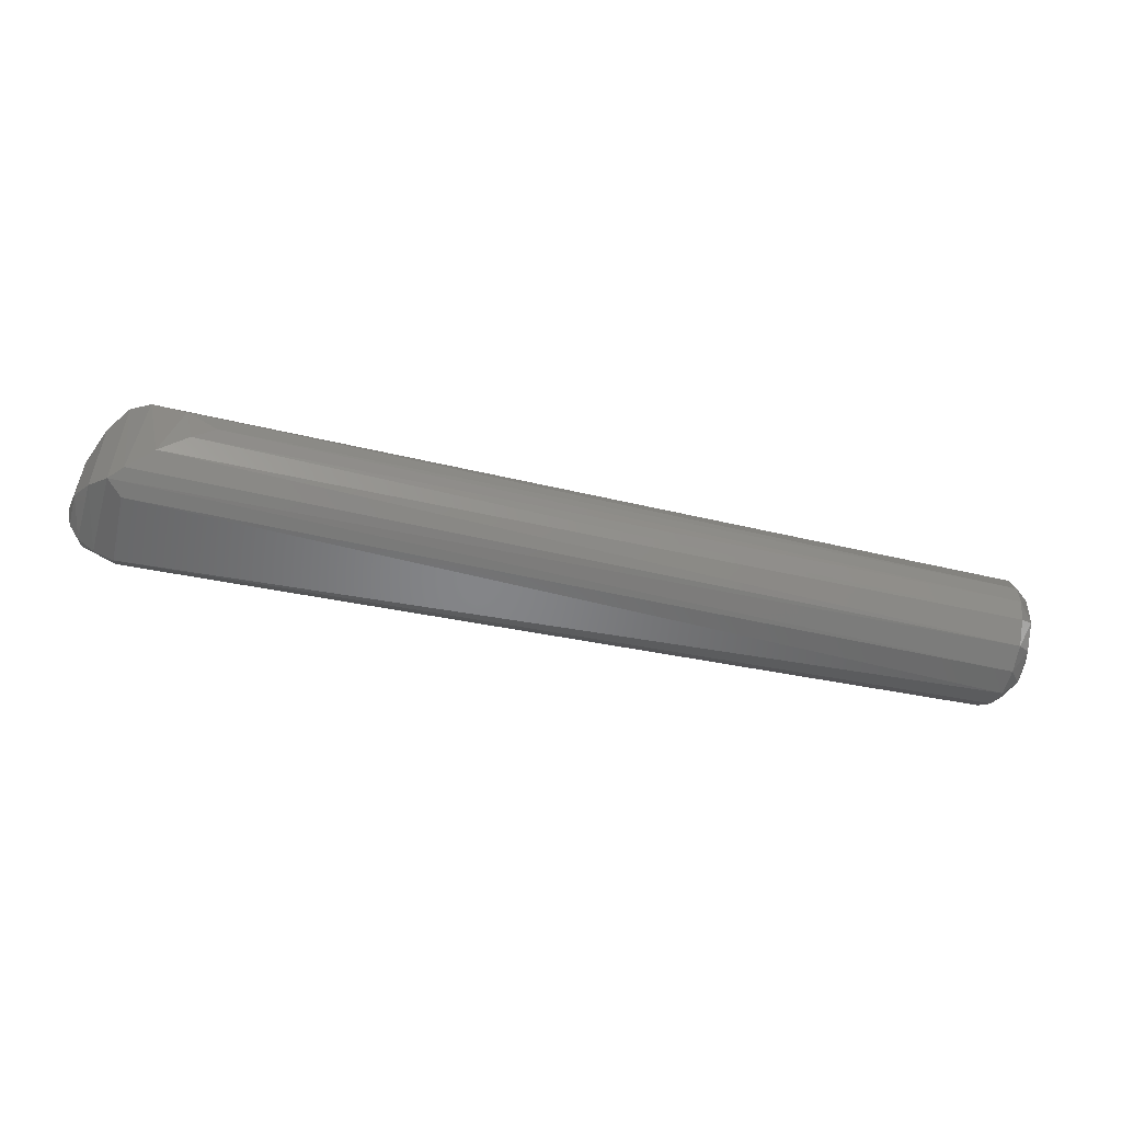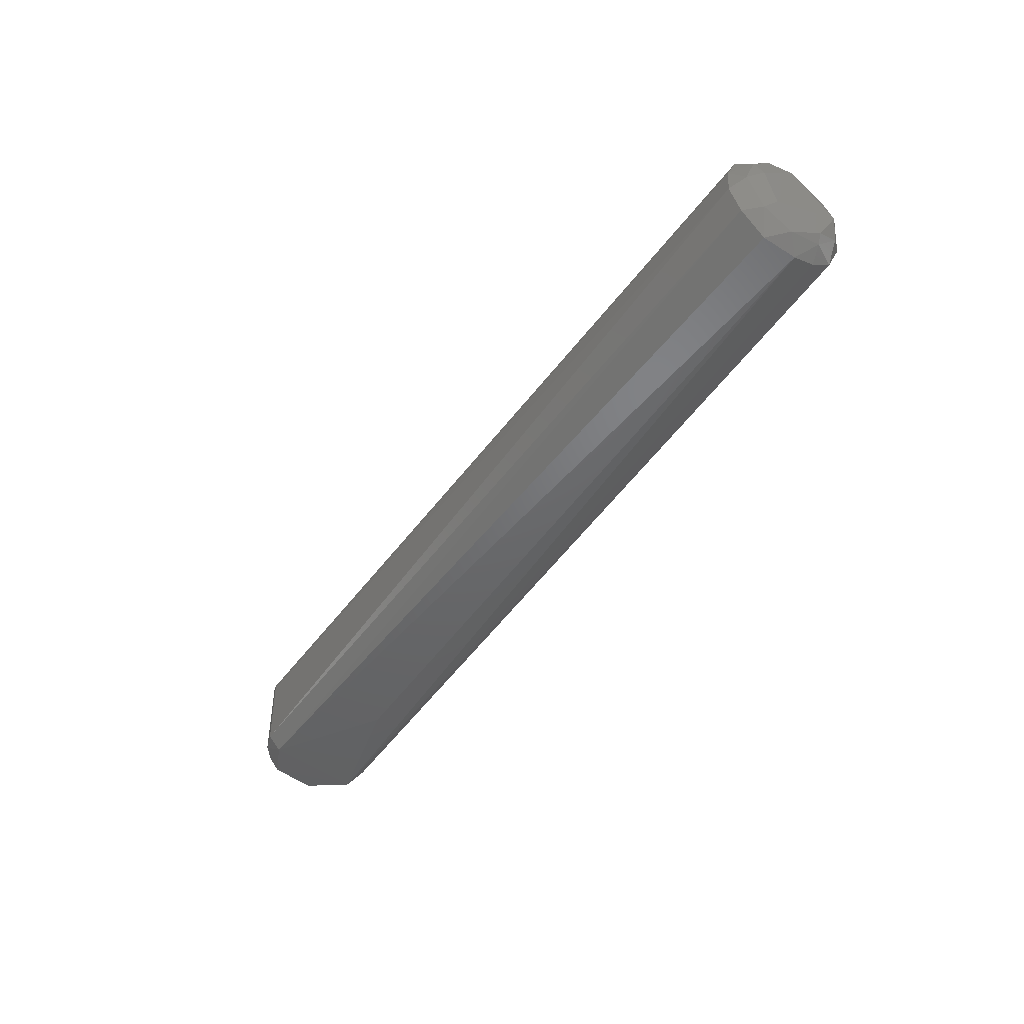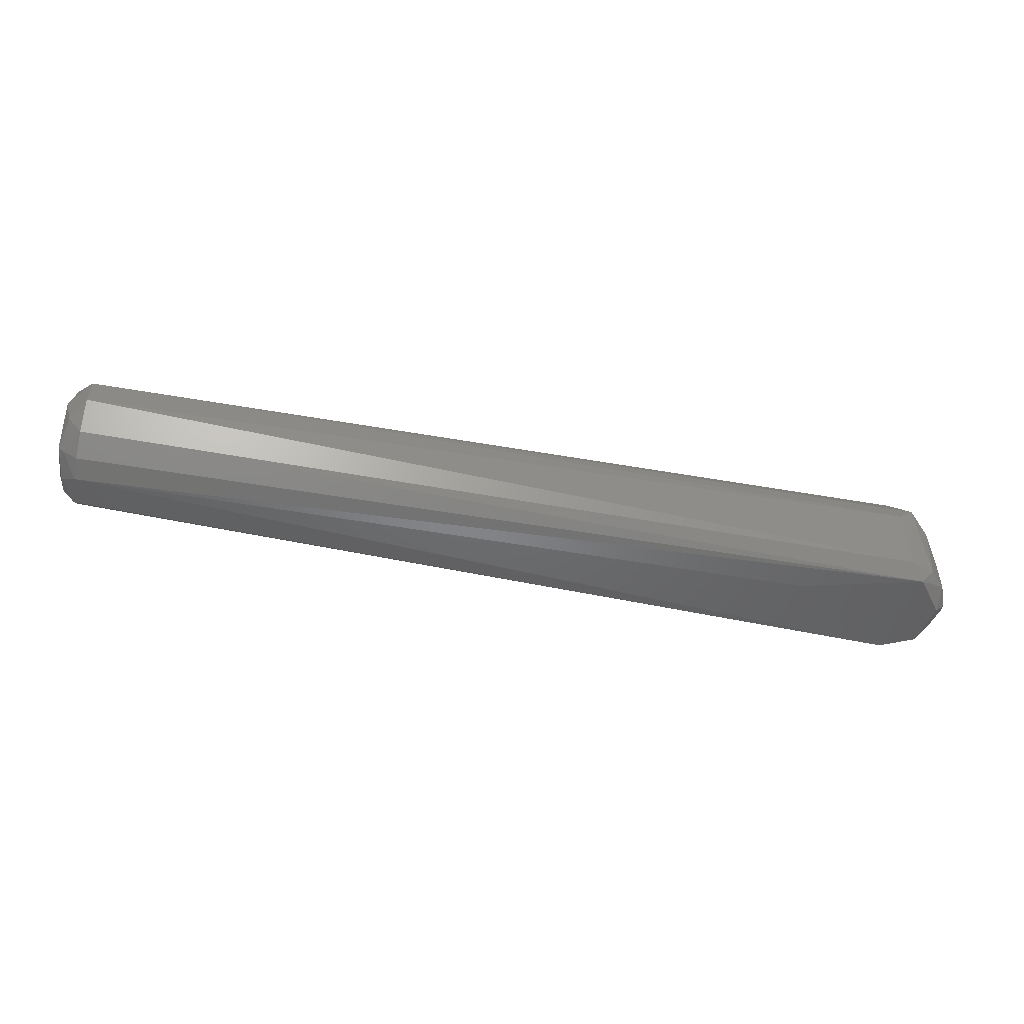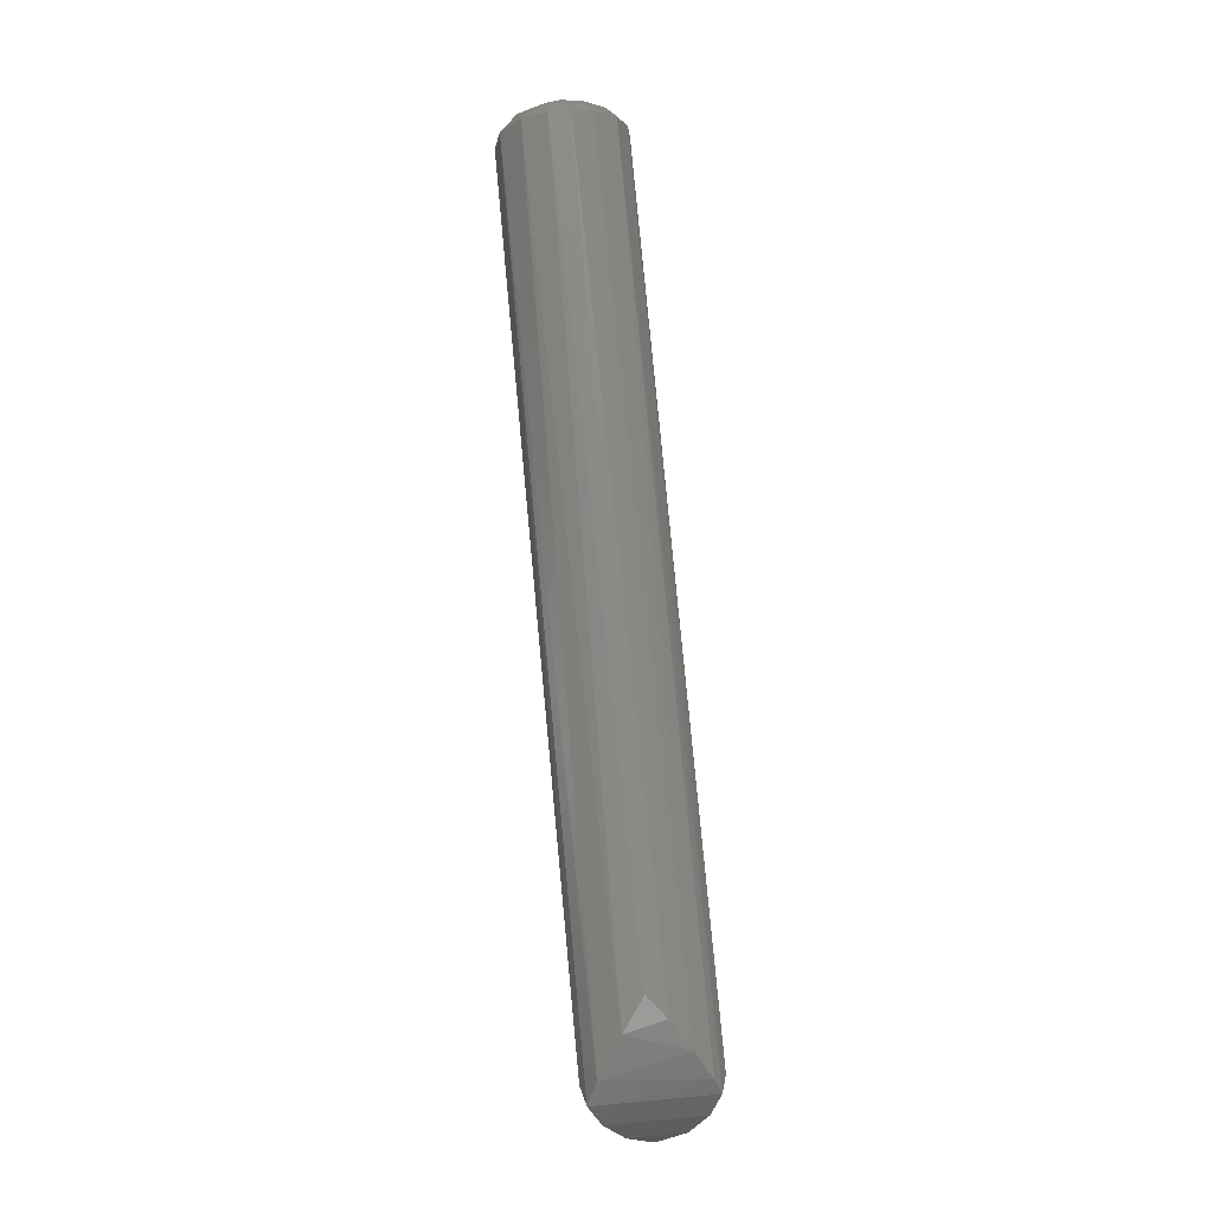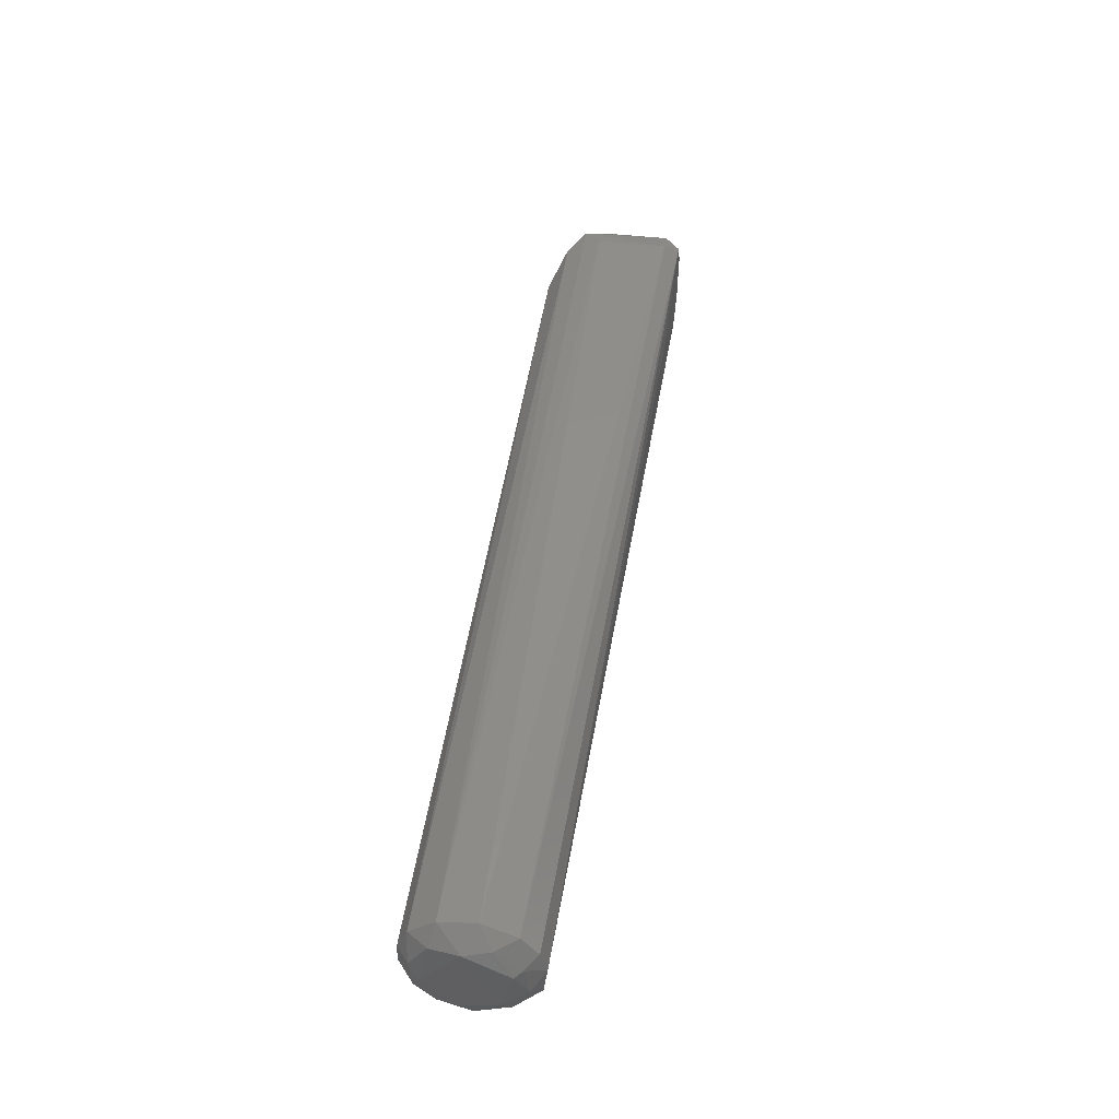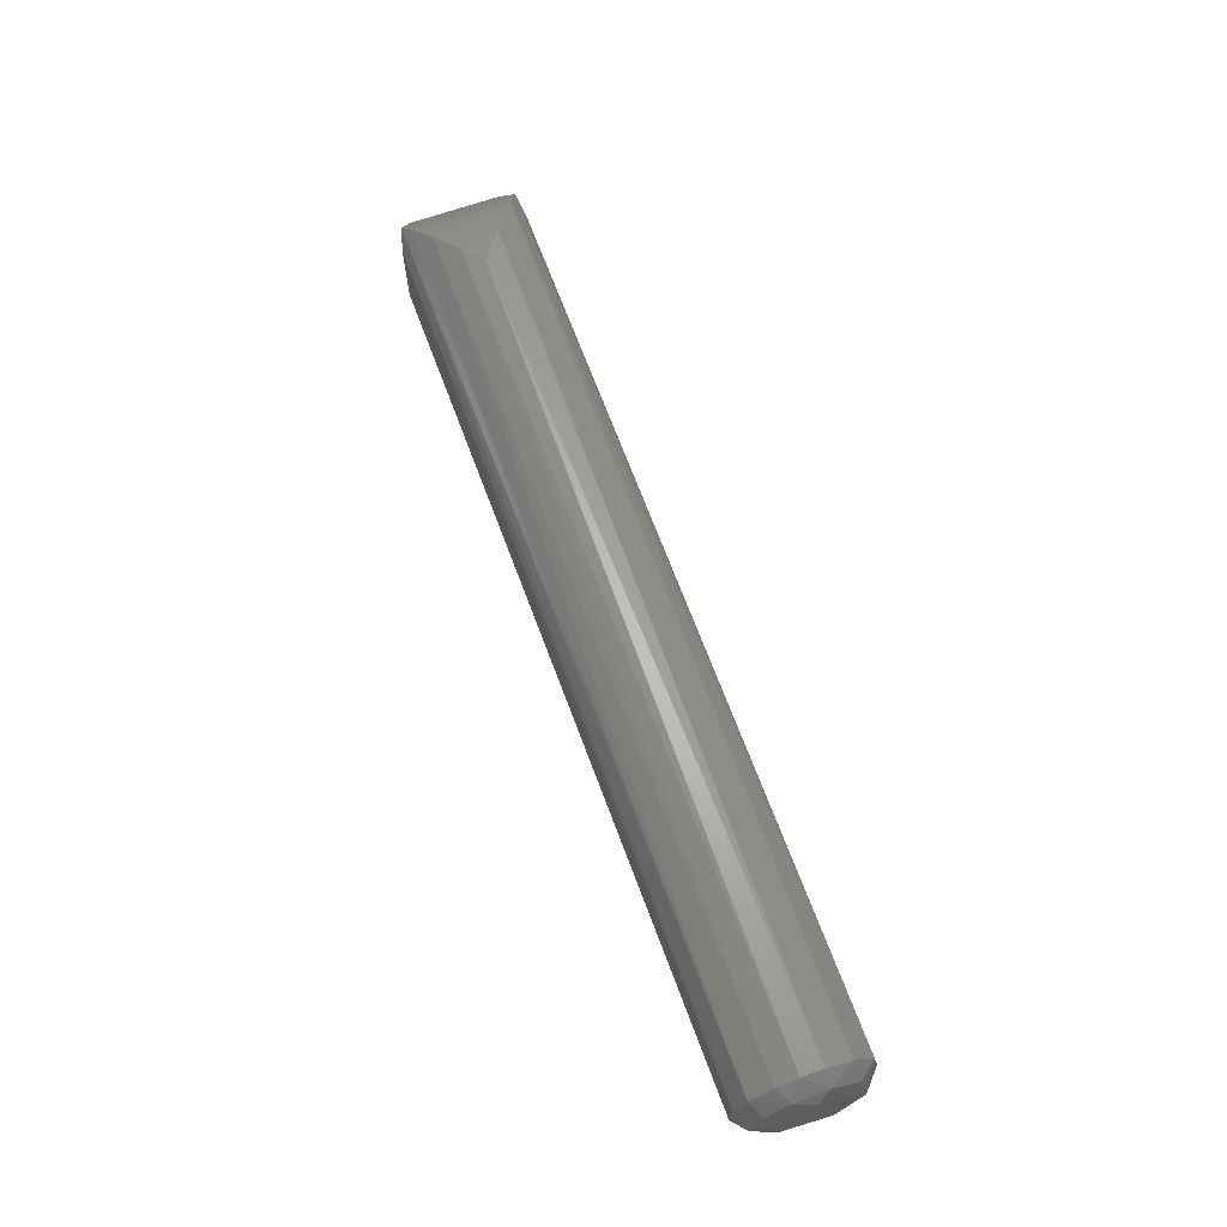
<metadata>
{"format":"stl","ext":"stl","renderer":"f3d","projection":"perspective","resolution":1024,"background":"white","views":[{"elev":-52.5,"azim":-14.3,"up":"+Y"},{"elev":-45.6,"azim":56.5,"up":"+Z"},{"elev":-48.9,"azim":168.7,"up":"+Z"},{"elev":77.9,"azim":-95.3,"up":"+Z"},{"elev":48.3,"azim":98.3,"up":"+Y"},{"elev":65.6,"azim":70.1,"up":"+Z"}]}
</metadata>
<code>
# stl→obj: 56 verts, 108 faces
v -0.007205 -0.04293 0.009619
v -0.006594 -0.03402 -0.0003501
v 0.59 -0.03594 0.02834
v 0.59 -0.02003 0.01195
v 0.6 -0.02588 0.02831
v 0.59 -0.03487 0.0805
v 0.59 -0.02007 0.09171
v 0.007346 -0.02466 0.0891
v 0.02015 0.01584 0.09415
v 0.59 0.008837 0.09572
v 0.59 0.02607 0.08894
v 0.6 -0.01385 0.08588
v 0.59 -0.00601 0.09619
v 0.6044 -1.859e-05 0.0806
v 0.6042 -0.02504 0.06063
v 0.6041 -0.01787 0.03514
v 0.5902 0.003682 0.009368
v 0.6 0.0166 0.02136
v 0.6 -0.005731 0.01773
v -0.0159 0.03453 -0.0004503
v 0.06991 0.01263 1.596e-05
v -0.0302 -0.03162 0.05653
v -0.03956 0.01854 0.0365
v -0.03956 -0.01854 0.0365
v 0.6 0.00855 0.08769
v 0.59 0.03421 0.02467
v 0.6 0.03288 0.03831
v -0.03043 -0.02286 -0.000205
v -0.04053 -0.01625 0.01
v -0.04349 0.006955 0.008029
v -0.03683 0.02342 0.01001
v 0.6 -0.03678 0.05159
v -0.02465 0.03677 0.01002
v -0.00786 -0.04302 0.06082
v -0.01842 -0.03924 0.0707
v -0.02107 -0.03803 0.009992
v 0.59 -0.04378 0.04519
v 0.6045 0.01487 0.02663
v 0.6042 0.0313 0.05553
v 0.59 -0.0422 0.06379
v -0.0444 -6.57e-07 0.01047
v 0.6 -0.02859 0.07318
v -0.004421 0.03236 0.08307
v 0.5901 0.04027 0.07172
v -0.01824 0.03952 0.07091
v -0.009495 -0.03507 0.07879
v 0.04158 0.0005203 0.09636
v 0.59 0.04476 0.04719
v -0.007124 0.04293 0.009635
v 0.02649 -0.01148 0.09493
v -0.006231 0.04301 0.05919
v -0.03564 0.008784 -0.0001319
v -0.0302 0.03162 0.05652
v 0.59 0.01905 0.01374
v 0.6 0.02783 0.0755
v -0.03253 -0.02906 0.01001
f 1 2 3
f 4 5 3
f 6 7 8
f 9 10 11
f 12 13 7
f 14 15 16
f 17 18 19
f 20 21 2
f 22 23 24
f 12 25 13
f 4 19 5
f 26 27 18
f 28 29 30
f 30 23 31
f 32 16 15
f 20 31 33
f 4 2 17
f 34 35 36
f 32 37 5
f 38 27 39
f 34 37 40
f 36 2 1
f 30 29 41
f 32 15 42
f 37 3 5
f 43 44 45
f 43 45 46
f 4 17 19
f 9 47 10
f 48 26 49
f 8 7 50
f 48 51 44
f 32 40 37
f 38 18 27
f 43 9 11
f 10 47 13
f 20 33 49
f 30 31 52
f 20 52 31
f 33 53 45
f 20 26 54
f 22 36 35
f 20 49 26
f 22 45 53
f 20 54 17
f 39 14 16
f 37 1 3
f 14 55 25
f 39 44 55
f 6 35 40
f 46 45 35
f 44 51 45
f 14 12 15
f 17 54 18
f 48 49 51
f 20 2 28
f 38 39 16
f 20 28 52
f 33 45 49
f 28 30 52
f 41 29 24
f 38 19 18
f 34 1 37
f 14 25 12
f 15 12 42
f 30 41 23
f 39 27 48
f 6 8 46
f 39 48 44
f 6 40 42
f 11 55 44
f 17 2 21
f 20 17 21
f 48 27 26
f 6 12 7
f 56 24 29
f 41 24 23
f 43 46 8
f 5 19 16
f 26 18 54
f 22 35 45
f 31 23 53
f 11 25 55
f 34 36 1
f 38 16 19
f 32 5 16
f 25 10 13
f 11 10 25
f 9 50 47
f 9 8 50
f 28 56 29
f 33 31 53
f 50 13 47
f 4 3 2
f 28 2 36
f 34 40 35
f 32 42 40
f 43 8 9
f 28 36 56
f 56 22 24
f 43 11 44
f 39 55 14
f 51 49 45
f 56 36 22
f 22 53 23
f 6 42 12
f 50 7 13
f 6 46 35

</code>
